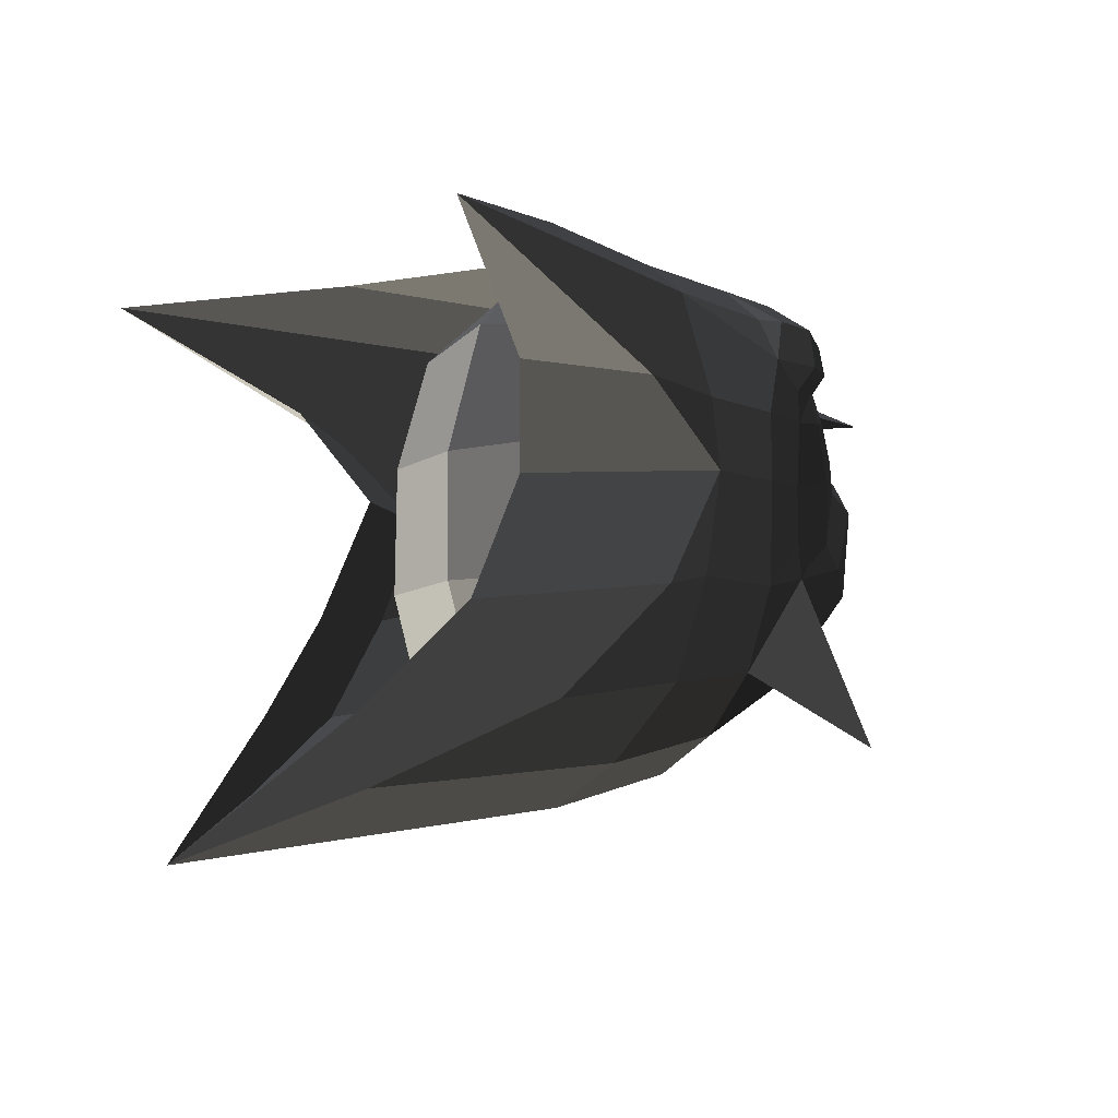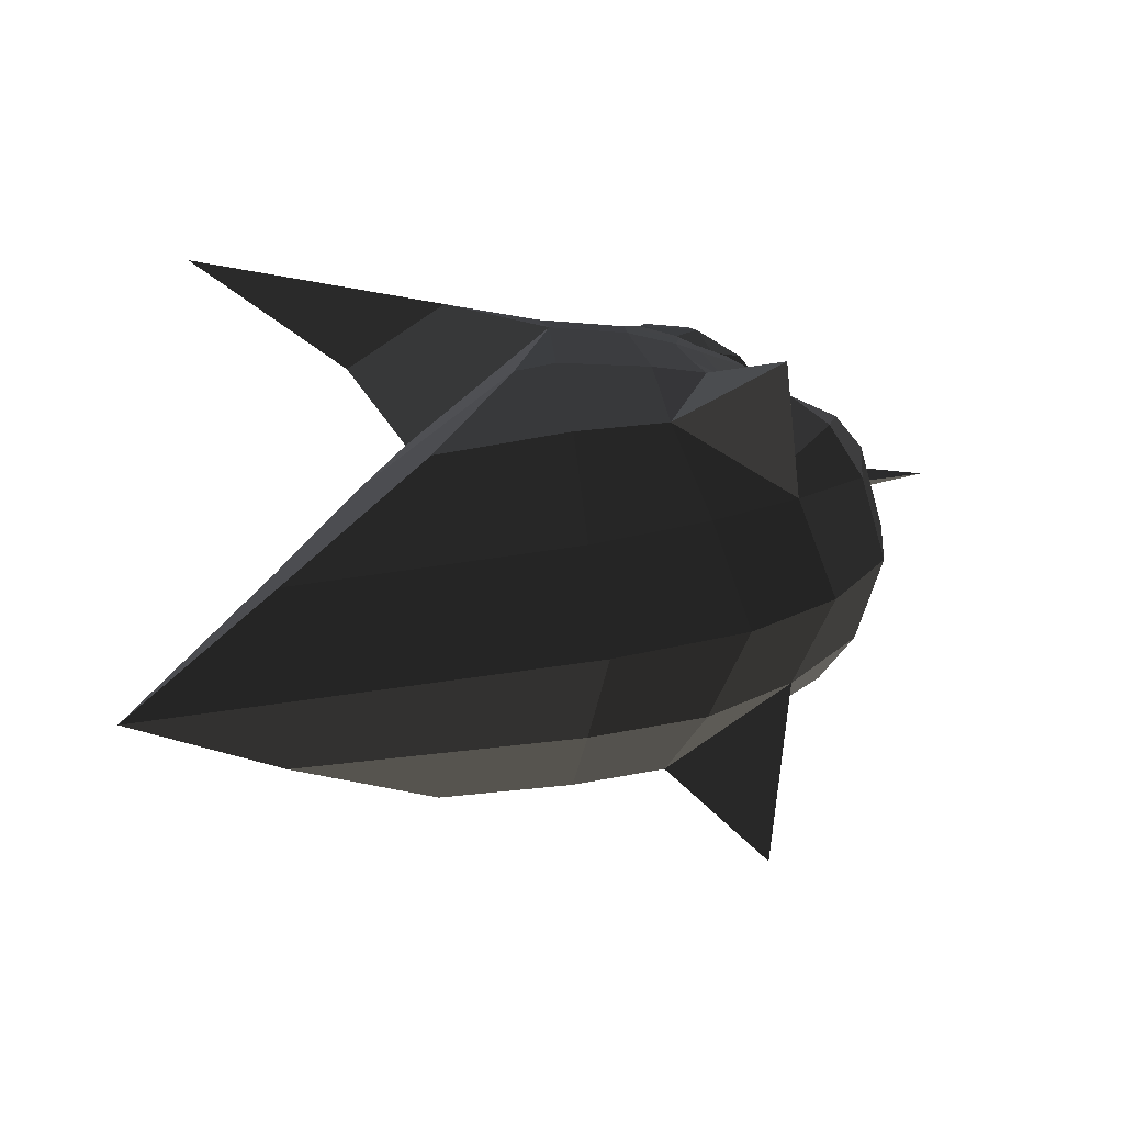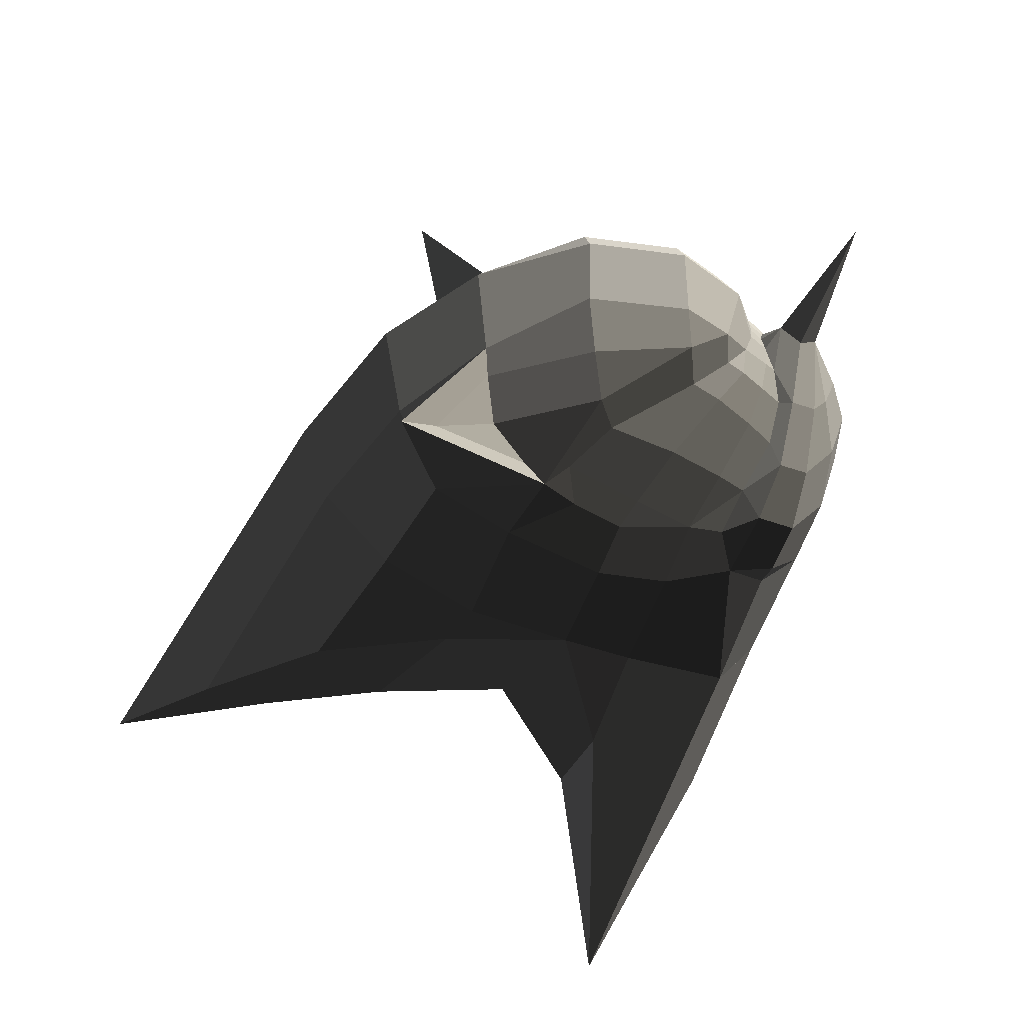
<metadata>
{"format":"obj","ext":"obj","renderer":"f3d","projection":"perspective","resolution":1024,"background":"white","views":[{"elev":-7.5,"azim":138.7,"up":"+Z"},{"elev":21.4,"azim":169.0,"up":"+Y"},{"elev":-61.9,"azim":-114.3,"up":"+Y"}]}
</metadata>
<code>
v -0.3205 -0.2672 -0.251
v -0.2229 -0.3494 -0.2775
v -0.3025 -0.3217 -0.2207
v -0.3025 -0.3217 -0.2207
v -0.1954 -0.392 -0.2266
v -0.1954 -0.392 -0.2266
v -0.1321 -0.3976 -0.2881
v -0.1321 -0.3976 -0.2881
v -0.1201 -0.4124 -0.3638
v -0.1201 -0.4124 -0.3638
v -0.0572 -0.4102 -0.231
v 0.0078 -0.4485 -0.3615
v -0.1954 -0.392 -0.2266
v -0.1954 -0.392 -0.2266
v -0.1954 -0.3756 -0.1415
v -0.092 -0.3892 -0.1399
v -0.0435 -0.3676 -0.1393
v -0.0435 -0.3676 -0.1393
v 0.2049 -0.4107 -0.1231
v 0.2049 -0.4107 -0.1231
v 0.2079 -0.4736 -0.3583
v 0.0078 -0.4485 -0.3615
v 0.3681 -0.2623 -0.191
v 0.3681 -0.2623 -0.191
v 0.183 -0.2611 -0.037
v 0.183 -0.2611 -0.037
v -0.0435 -0.3676 -0.1393
v -0.0669 -0.2417 -0.0485
v -0.092 -0.3892 -0.1399
v -0.092 -0.3892 -0.1399
v -0.1954 -0.3756 -0.1415
v -0.2146 -0.2363 -0.059
v -0.2389 0.0001 -0.0017
v -0.1629 0.0001 0.0113
v 0.243 0.0001 0.0161
v 0.183 -0.2611 -0.037
v 0.4312 0.0001 -0.158
v 0.3681 -0.2623 -0.191
v 0.5175 0.0001 -0.4434
v 0.4475 -0.2666 -0.4416
v 0.2102 -0.4987 -0.5139
v 0.2079 -0.4736 -0.3583
v 0.0351 -0.477 -0.5146
v 0.0078 -0.4485 -0.3615
v -0.0734 -0.4467 -0.5143
v -0.1201 -0.4124 -0.3638
v 0.0306 -0.4636 -0.733
v -0.081 -0.4401 -0.6267
v -0.0962 -0.4343 -0.705
v -0.0962 -0.4343 -0.705
v -0.1464 -0.4105 -0.668
v -0.1464 -0.4105 -0.668
v -0.2978 -0.3574 -0.6606
v -0.2501 -0.3666 -0.6135
v -0.4522 -0.2544 -0.5107
v -0.3798 -0.2687 -0.471
v -0.3739 -0.3021 -0.7101
v -0.3739 -0.3021 -0.7101
v -0.1554 -0.3715 -0.8528
v -0.2132 -0.275 -0.8939
v -0.1548 -0.4937 -0.9846
v -0.1548 -0.4937 -0.9846
v -0.1124 -0.4076 -0.7595
v -0.1124 -0.4076 -0.7595
v -0.2978 -0.3574 -0.6606
v -0.0962 -0.4343 -0.705
v -0.1656 -0.56 -1.065
v -0.1548 -0.4937 -0.9846
v 0.0307 -0.3961 -0.9089
v 0.0307 -0.3961 -0.9089
v 0.0306 -0.4636 -0.733
v 0.0306 -0.4636 -0.733
v 0.2363 -0.4824 -0.73
v 0.2407 -0.399 -0.9393
v 0.0351 -0.477 -0.5146
v 0.2102 -0.4987 -0.5139
v 0.4475 -0.2666 -0.4416
v 0.4546 -0.2637 -0.7221
v 0.365 -0.2635 -1.008
v 0.2407 -0.399 -0.9393
v 0.2411 -0.2124 -1.097
v 0.2411 -0.2124 -1.097
v -0.0309 -0.2207 -1.03
v 0.0307 -0.3961 -0.9089
v -0.2478 -0.2124 -0.9138
v -0.2478 -0.2124 -0.9138
v -0.1656 -0.56 -1.065
v -0.1656 -0.56 -1.065
v -0.2132 -0.275 -0.8939
v -0.1548 -0.4937 -0.9846
v -0.441 -0.1902 -0.7512
v -0.3739 -0.3021 -0.7101
v -0.5065 -0.186 -0.5398
v -0.4522 -0.2544 -0.5107
v -0.4863 -0.1785 -0.4316
v -0.4863 -0.1785 -0.4316
v -0.4296 -0.1916 -0.4027
v -0.3798 -0.2687 -0.471
v -0.4463 -0.112 -0.3588
v -0.4463 -0.112 -0.3588
v -0.5229 0.0001 -0.4031
v -0.4551 -0.0405 -0.3414
v -0.4551 0.0001 -0.337
v -0.4551 0.0001 -0.337
v -0.4551 0.0408 -0.3414
v -0.4551 0.0408 -0.3414
v -0.4863 0.1789 -0.4316
v -0.4463 0.1122 -0.3588
v -0.4296 0.1918 -0.4027
v -0.4296 0.1918 -0.4027
v -0.4522 0.2548 -0.5107
v -0.3798 0.2689 -0.471
v -0.5065 0.1866 -0.5398
v -0.5065 0.1866 -0.5398
v -0.5229 0.0001 -0.4031
v -0.5571 0.0003 -0.5599
v -0.4863 -0.1785 -0.4316
v -0.5065 -0.186 -0.5398
v -0.441 -0.1902 -0.7512
v -0.4947 0.0001 -0.768
v -0.441 0.1904 -0.7512
v -0.5065 0.1866 -0.5398
v -0.3739 0.3023 -0.7101
v -0.4522 0.2548 -0.5107
v -0.2978 0.3576 -0.6606
v -0.2978 0.3576 -0.6606
v -0.2501 0.3668 -0.6135
v -0.3798 0.2689 -0.471
v -0.0962 0.4345 -0.705
v -0.1464 0.4107 -0.668
v -0.081 0.4403 -0.6267
v -0.081 0.4403 -0.6267
v 0.0306 0.4638 -0.733
v 0.0306 0.4638 -0.733
v 0.0307 0.3962 -0.9089
v 0.0307 0.3962 -0.9089
v -0.1656 0.5602 -1.065
v -0.1656 0.5602 -1.065
v -0.2478 0.2125 -0.9138
v -0.2478 0.2125 -0.9138
v -0.0309 0.2208 -1.03
v -0.0309 0.2208 -1.03
v 0.2411 0.2126 -1.097
v 0.2407 0.3992 -0.9393
v 0.365 0.2639 -1.008
v 0.365 0.2639 -1.008
v 0.4546 0.2638 -0.7221
v 0.2363 0.4826 -0.73
v 0.0306 0.4638 -0.733
v 0.0307 0.3962 -0.9089
v 0.2102 0.4988 -0.5139
v 0.0351 0.4771 -0.5146
v -0.0734 0.4468 -0.5143
v -0.081 0.4403 -0.6267
v 0.0078 0.4487 -0.3615
v -0.1201 0.4126 -0.3638
v 0.2102 0.4988 -0.5139
v 0.2079 0.4737 -0.3583
v 0.4475 0.2667 -0.4416
v 0.3681 0.2625 -0.191
v 0.2363 0.4826 -0.73
v 0.4546 0.2638 -0.7221
v 0.5161 0.0001 -0.7176
v 0.5175 0.0001 -0.4434
v 0.4312 0.0001 -0.158
v 0.3681 0.2625 -0.191
v 0.243 0.0001 0.0161
v 0.183 0.2613 -0.037
v 0.2049 0.3857 -0.1231
v 0.2049 0.3857 -0.1231
v 0.2079 0.4737 -0.3583
v 0.2079 0.4737 -0.3583
v -0.0572 0.4104 -0.231
v 0.0078 0.4487 -0.3615
v -0.0435 0.3677 -0.1393
v -0.0435 0.3677 -0.1393
v -0.092 0.3894 -0.1399
v -0.092 0.3894 -0.1399
v -0.0669 0.2418 -0.0485
v -0.0669 0.2418 -0.0485
v 0.2049 0.3857 -0.1231
v 0.183 0.2613 -0.037
v 0.243 0.0001 0.0161
v -0.1629 0.0001 0.0113
v -0.2389 0.0001 -0.0017
v -0.2146 0.2364 -0.059
v -0.1954 0.3757 -0.1415
v -0.092 0.3894 -0.1399
v -0.1954 0.3921 -0.2266
v -0.0572 0.4104 -0.231
v -0.1321 0.3978 -0.2881
v -0.1321 0.3978 -0.2881
v -0.1201 0.4126 -0.3638
v 0.0078 0.4487 -0.3615
v -0.2229 0.3496 -0.2775
v -0.2229 0.3496 -0.2775
v -0.1954 0.3921 -0.2266
v -0.1954 0.3921 -0.2266
v -0.3025 0.3218 -0.2207
v -0.3025 0.3218 -0.2207
v -0.3205 0.2674 -0.251
v -0.3205 0.2674 -0.251
v -0.4024 0.1939 -0.2266
v -0.3845 0.1797 -0.2508
v -0.423 0.1016 -0.2729
v -0.423 0.1016 -0.2729
v -0.4897 0.0451 -0.2326
v -0.4893 0 -0.2775
v -0.4415 0.0408 -0.2981
v -0.4415 0.0408 -0.2981
v -0.4455 0.0002 -0.3059
v -0.4455 0.0002 -0.3059
v -0.4415 -0.0405 -0.2981
v -0.4415 -0.0405 -0.2981
v -0.423 -0.1015 -0.2729
v -0.423 -0.1015 -0.2729
v -0.4897 -0.0449 -0.2326
v -0.4024 -0.1938 -0.2266
v -0.3845 -0.1795 -0.2508
v -0.3845 -0.1795 -0.2508
v -0.3025 -0.3217 -0.2207
v -0.3205 -0.2672 -0.251
v -0.4036 -0.181 -0.1697
v -0.3026 -0.3059 -0.1542
v -0.1954 -0.3756 -0.1415
v -0.1954 -0.392 -0.2266
v -0.3212 -0.173 -0.0792
v -0.2146 -0.2363 -0.059
v -0.342 0.0001 -0.0354
v -0.2389 0.0001 -0.0017
v -0.3212 0.1731 -0.0792
v -0.2146 0.2364 -0.059
v -0.3026 0.3061 -0.1542
v -0.1954 0.3757 -0.1415
v -0.3025 0.3218 -0.2207
v -0.1954 0.3921 -0.2266
v -0.4036 0.1812 -0.1697
v -0.4024 0.1939 -0.2266
v -0.3212 0.1731 -0.0792
v -0.4086 0.119 -0.1344
v -0.4897 0.0001 -0.1884
v -0.4897 0.0001 -0.1884
v -0.4136 0.0001 -0.0987
v -0.4136 0.0001 -0.0987
v -0.4086 -0.1189 -0.1344
v -0.4086 -0.1189 -0.1344
v -0.4036 -0.181 -0.1697
v -0.4036 -0.181 -0.1697
v -0.3212 -0.173 -0.0792
v -0.3026 -0.3059 -0.1542
v -0.4136 0.0001 -0.0987
v -0.342 0.0001 -0.0354
v -0.4086 0.119 -0.1344
v -0.3212 0.1731 -0.0792
v -0.4024 -0.1938 -0.2266
v -0.4036 -0.181 -0.1697
v -0.4897 -0.0449 -0.2326
v -0.4897 0.0001 -0.1884
v -0.7674 0.0008 -0.2325
v -0.7674 0.0008 -0.2325
v -0.4893 0 -0.2775
v -0.4893 0 -0.2775
v -0.4897 0.0451 -0.2326
v -0.4897 0.0451 -0.2326
v -0.4897 0.0001 -0.1884
v -0.4897 0.0001 -0.1884
v -0.4024 0.1939 -0.2266
v -0.4036 0.1812 -0.1697
v 0.4475 -0.2666 -0.4416
v 0.4546 -0.2637 -0.7221
v 0.5175 0.0001 -0.4434
v 0.5161 0.0001 -0.7176
v 0.4491 0.0001 -0.9211
v 0.365 -0.2635 -1.008
v 0.4546 0.2638 -0.7221
v 0.365 0.2639 -1.008
v 0.3648 0.0001 -1.097
v 0.3648 0.0001 -1.097
v 0.365 -0.2635 -1.008
v 0.365 -0.2635 -1.008
v 0.2139 0.0001 -1.185
v 0.2411 -0.2124 -1.097
v 0.365 0.2639 -1.008
v 0.2411 0.2126 -1.097
v -0.0309 0.2208 -1.03
v -0.0998 0.0001 -1.105
v -0.0309 -0.2207 -1.03
v 0.2411 -0.2124 -1.097
v -0.3212 0.0001 -0.969
v -0.2478 -0.2124 -0.9138
v -0.4947 0.0001 -0.768
v -0.441 -0.1902 -0.7512
v -0.2478 0.2125 -0.9138
v -0.441 0.1904 -0.7512
v -0.0998 0.0001 -1.105
v -0.0309 0.2208 -1.03
v -0.2478 0.2125 -0.9138
v -0.441 0.1904 -0.7512
v -0.2132 0.2752 -0.8939
v -0.3739 0.3023 -0.7101
v -0.1656 0.5602 -1.065
v -0.1548 0.4938 -0.9846
v -0.1554 0.3717 -0.8528
v -0.1554 0.3717 -0.8528
v -0.2978 0.3576 -0.6606
v -0.3739 0.3023 -0.7101
v -0.1124 0.408 -0.7595
v -0.0962 0.4345 -0.705
v -0.1548 0.4938 -0.9846
v -0.1548 0.4938 -0.9846
v -0.1656 0.5602 -1.065
v -0.0962 0.4345 -0.705
v 0.183 0.2613 -0.037
v 0.243 0.0001 0.0161
v 0.5295 0.345 -0.0255
v 0.5295 0.345 -0.0255
v 0.2049 0.3857 -0.1231
v 0.9661 0.5836 -0.1018
v 0.2079 0.4737 -0.3583
v 0.4161 0.518 -0.3484
v 0.6358 0.3724 -0.3237
v 0.6358 0.3724 -0.3237
v 0.2102 0.4988 -0.5139
v 0.5324 0.2516 -0.524
v 0.2079 0.4737 -0.3583
v 0.2079 0.4737 -0.3583
v 0.243 0.0001 0.0161
v 0.183 -0.2611 -0.037
v 0.5295 -0.345 -0.0255
v 0.5295 -0.345 -0.0255
v 0.9661 -0.5836 -0.1018
v 0.2049 -0.4107 -0.1231
v 0.4161 -0.518 -0.3484
v 0.2079 -0.4736 -0.3583
v 0.2102 -0.4987 -0.5139
v 0.2102 -0.4987 -0.5139
v 0.6358 -0.3724 -0.3237
v 0.5324 -0.2516 -0.524
v 0.9661 -0.5836 -0.1018
v 0.9661 -0.5836 -0.1018
v 0.2102 -0.4987 -0.5139
v 0.2363 -0.4824 -0.73
v 0.3295 -0.4747 -0.7518
v 0.3295 -0.4747 -0.7518
v 0.5324 -0.2516 -0.524
v 0.6609 -0.25 -0.7892
v 0.8579 -0.1629 -1.008
v 0.5375 -0.3776 -0.9853
v 0.2407 -0.399 -0.9393
v 0.2363 -0.4824 -0.73
v 0.8621 -0.1935 -1.162
v 0.2411 -0.2124 -1.097
v 0.8579 -0.1629 -1.008
v 1.181 0 -1.307
v 0.2139 0.0001 -1.185
v 0.2411 -0.2124 -1.097
v 0.8621 0.1944 -1.162
v 0.2411 0.2126 -1.097
v 0.5375 0.3826 -0.9853
v 0.2407 0.3992 -0.9393
v 1.181 0 -1.307
v 0.8579 0.1639 -1.008
v 0.6609 0.2548 -0.7892
v 0.3295 0.4762 -0.7518
v 0.2363 0.4826 -0.73
v 0.2407 0.3992 -0.9393
v 0.2102 0.4988 -0.5139
v 0.2102 0.4988 -0.5139
v 0.6609 0.2548 -0.7892
v 0.5324 0.2516 -0.524
v -0.1954 -0.392 -0.2266
v -0.1321 -0.3976 -0.2881
v -0.0572 -0.4102 -0.231
v -0.0572 -0.4102 -0.231
v -0.1954 -0.3756 -0.1415
v -0.092 -0.3892 -0.1399
v -0.0572 0.4104 -0.231
v -0.1321 0.3978 -0.2881
v -0.1954 0.3921 -0.2266
v -0.1954 0.3921 -0.2266
v -0.092 0.3894 -0.1399
v -0.1954 0.3757 -0.1415
v -0.4551 0.0408 -0.3414
v -0.4551 0.0001 -0.337
v -0.4415 0.0408 -0.2981
v -0.4455 0.0002 -0.3059
v -0.4463 0.1122 -0.3588
v -0.4321 0.1082 -0.299
v -0.423 0.1016 -0.2729
v -0.423 0.1016 -0.2729
v -0.4057 0.195 -0.306
v -0.3845 0.1797 -0.2508
v -0.4463 0.1122 -0.3588
v -0.4221 0.1935 -0.3611
v -0.4296 0.1918 -0.4027
v -0.4296 0.1918 -0.4027
v -0.3798 0.2689 -0.471
v -0.3707 0.2723 -0.4035
v -0.3452 0.2723 -0.3158
v -0.4057 0.195 -0.306
v -0.3205 0.2674 -0.251
v -0.3845 0.1797 -0.2508
v -0.2377 0.3596 -0.3432
v -0.2229 0.3496 -0.2775
v -0.1201 0.4126 -0.3638
v -0.1201 0.4126 -0.3638
v -0.2526 0.3678 -0.464
v -0.1347 0.4202 -0.4983
v -0.0734 0.4468 -0.5143
v -0.0734 0.4468 -0.5143
v -0.1464 0.4107 -0.668
v -0.081 0.4403 -0.6267
v -0.2526 0.3678 -0.464
v -0.2501 0.3668 -0.6135
v -0.3707 0.2723 -0.4035
v -0.3798 0.2689 -0.471
v -0.2377 0.3596 -0.3432
v -0.3452 0.2723 -0.3158
v -0.4415 -0.0405 -0.2981
v -0.4455 0.0002 -0.3059
v -0.4551 -0.0405 -0.3414
v -0.4551 0.0001 -0.337
v -0.4321 -0.108 -0.299
v -0.4463 -0.112 -0.3588
v -0.423 -0.1015 -0.2729
v -0.423 -0.1015 -0.2729
v -0.3845 -0.1795 -0.2508
v -0.4057 -0.1949 -0.306
v -0.4221 -0.1933 -0.3611
v -0.4463 -0.112 -0.3588
v -0.4296 -0.1916 -0.4027
v -0.4296 -0.1916 -0.4027
v -0.3707 -0.2721 -0.4035
v -0.3798 -0.2687 -0.471
v -0.4057 -0.1949 -0.306
v -0.3452 -0.2722 -0.3158
v -0.3845 -0.1795 -0.2508
v -0.3205 -0.2672 -0.251
v -0.2229 -0.3494 -0.2775
v -0.2377 -0.3595 -0.3432
v -0.1201 -0.4124 -0.3638
v -0.1201 -0.4124 -0.3638
v -0.1347 -0.42 -0.4983
v -0.2526 -0.3677 -0.464
v -0.0734 -0.4467 -0.5143
v -0.0734 -0.4467 -0.5143
v -0.081 -0.4401 -0.6267
v -0.1464 -0.4105 -0.668
v -0.2501 -0.3666 -0.6135
v -0.2526 -0.3677 -0.464
v -0.3798 -0.2687 -0.471
v -0.3707 -0.2721 -0.4035
v -0.3452 -0.2722 -0.3158
v -0.2377 -0.3595 -0.3432
g Group_001
f 1 2 3
f 3 2 5
f 5 2 7
f 7 2 9
f 7 9 12 11
f 7 11 13
f 13 11 16 15
f 16 11 17
f 17 11 19
f 19 11 22 21
f 19 21 23
f 19 23 25
f 19 25 28 27
f 27 28 29
f 29 28 32 31
f 32 28 34 33
f 34 28 36 35
f 35 36 38 37
f 37 38 40 39
f 40 38 42 41
f 41 42 44 43
f 43 44 46 45
f 43 45 48 47
f 47 48 49
f 49 48 51
f 49 51 54 53
f 53 54 56 55
f 53 55 57
f 53 57 60 59
f 59 60 61
f 59 61 63
f 59 63 66 65
f 66 63 68 67
f 66 67 69
f 66 69 71
f 71 69 74 73
f 71 73 76 75
f 76 73 78 77
f 78 73 80 79
f 79 80 81
f 81 80 84 83
f 83 84 85
f 85 84 87
f 85 87 90 89
f 85 89 92 91
f 91 92 94 93
f 93 94 95
f 95 94 98 97
f 95 97 99
f 95 99 102 101
f 101 102 103
f 101 103 105
f 101 105 108 107
f 107 108 109
f 107 109 112 111
f 107 111 113
f 107 113 116 115
f 115 116 118 117
f 118 116 120 119
f 120 116 122 121
f 121 122 124 123
f 123 124 125
f 125 124 128 127
f 125 127 130 129
f 129 130 131
f 129 131 133
f 129 133 135
f 129 135 137
f 137 135 139
f 139 135 141
f 141 135 144 143
f 143 144 145
f 145 144 148 147
f 148 144 150 149
f 148 149 152 151
f 152 149 154 153
f 152 153 156 155
f 152 155 158 157
f 157 158 160 159
f 157 159 162 161
f 162 159 164 163
f 164 159 166 165
f 165 166 168 167
f 168 166 169
f 169 166 171
f 169 171 174 173
f 169 173 175
f 175 173 177
f 175 177 179
f 175 179 182 181
f 182 179 184 183
f 184 179 186 185
f 186 179 188 187
f 187 188 190 189
f 189 190 191
f 191 190 194 193
f 191 193 195
f 191 195 197
f 197 195 199
f 199 195 201
f 199 201 204 203
f 203 204 205
f 203 205 208 207
f 208 205 209
f 208 209 211
f 208 211 213
f 208 213 215
f 208 215 218 217
f 218 215 219
f 218 219 222 221
f 218 221 224 223
f 224 221 226 225
f 224 225 228 227
f 227 228 230 229
f 229 230 232 231
f 231 232 234 233
f 233 234 236 235
f 233 235 238 237
f 233 237 240 239
f 240 237 241
f 240 241 243
f 243 241 245
f 245 241 247
f 245 247 250 249
f 245 249 252 251
f 251 252 254 253
g Group_002
f 255 256 258 257
f 257 258 259
f 257 259 261
f 261 259 263
f 263 259 265
f 263 265 268 267
g Group_003
f 269 270 272 271
f 272 270 274 273
f 272 273 276 275
f 276 273 277
f 277 273 279
f 277 279 282 281
f 277 281 284 283
f 284 281 286 285
f 286 281 288 287
f 286 287 290 289
f 289 290 292 291
f 289 291 294 293
f 289 293 296 295
g Group_004
f 297 298 300 299
f 297 299 302 301
f 302 299 303
f 303 299 306 305
f 303 305 308 307
f 303 307 309
f 309 307 312 311
g Group_005
f 313 314 315
f 313 315 318 317
f 317 318 320 319
f 320 318 321
f 320 321 324 323
f 320 323 325
g Group_006
f 327 328 329
f 329 328 332 331
f 331 332 334 333
f 333 334 335
f 333 335 338 337
f 333 337 339
g Group_007
f 341 342 343
f 341 343 346 345
f 346 343 348 347
f 348 343 350 349
f 348 349 352 351
f 348 351 354 353
f 354 351 356 355
f 354 355 358 357
f 357 358 360 359
f 357 359 362 361
f 362 359 364 363
f 364 359 366 365
f 364 365 367
f 364 367 370 369
g Group_008
f 371 372 373
f 371 373 376 375
g Group_009
f 377 378 379
f 377 379 382 381
g Group_010
f 383 384 386 385
f 383 385 388 387
f 388 385 389
f 388 389 392 391
f 388 391 394 393
f 393 394 395
f 395 394 398 397
f 398 394 400 399
f 399 400 402 401
f 399 401 404 403
f 403 404 405
f 403 405 408 407
f 408 405 409
f 408 409 412 411
f 408 411 414 413
f 413 414 416 415
f 413 415 418 417
g Group_011
f 419 420 422 421
f 419 421 424 423
f 419 423 425
f 425 423 428 427
f 428 423 430 429
f 429 430 431
f 429 431 434 433
f 429 433 436 435
f 435 436 438 437
f 438 436 440 439
f 439 440 441
f 441 440 444 443
f 441 443 445
f 445 443 448 447
f 448 443 450 449
f 449 450 452 451
f 452 450 454 453

</code>
